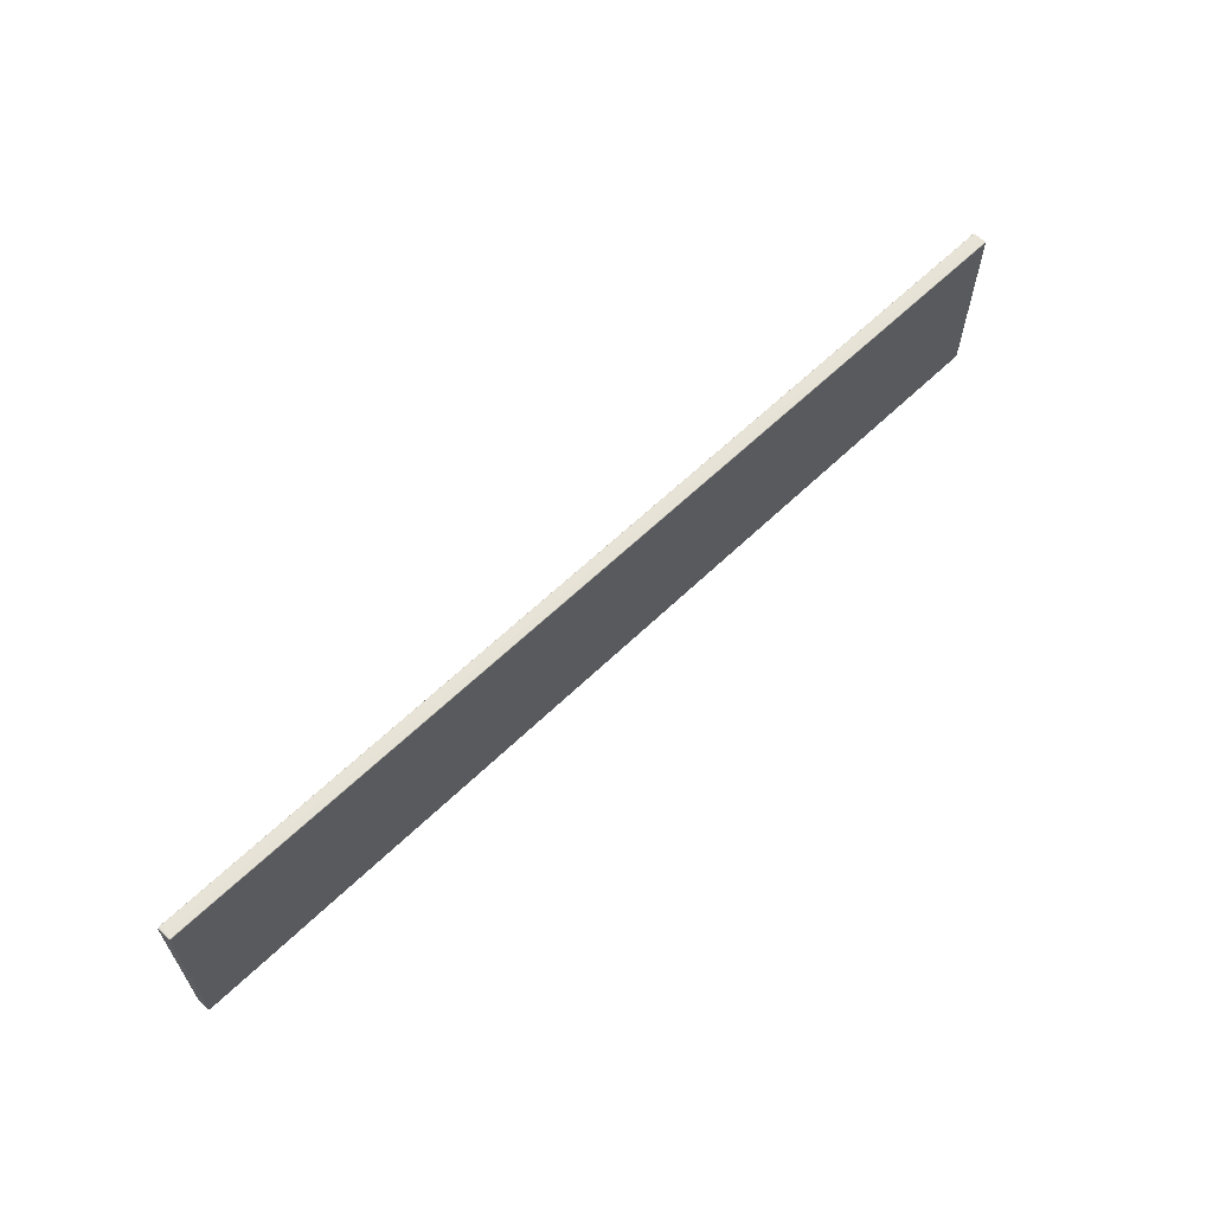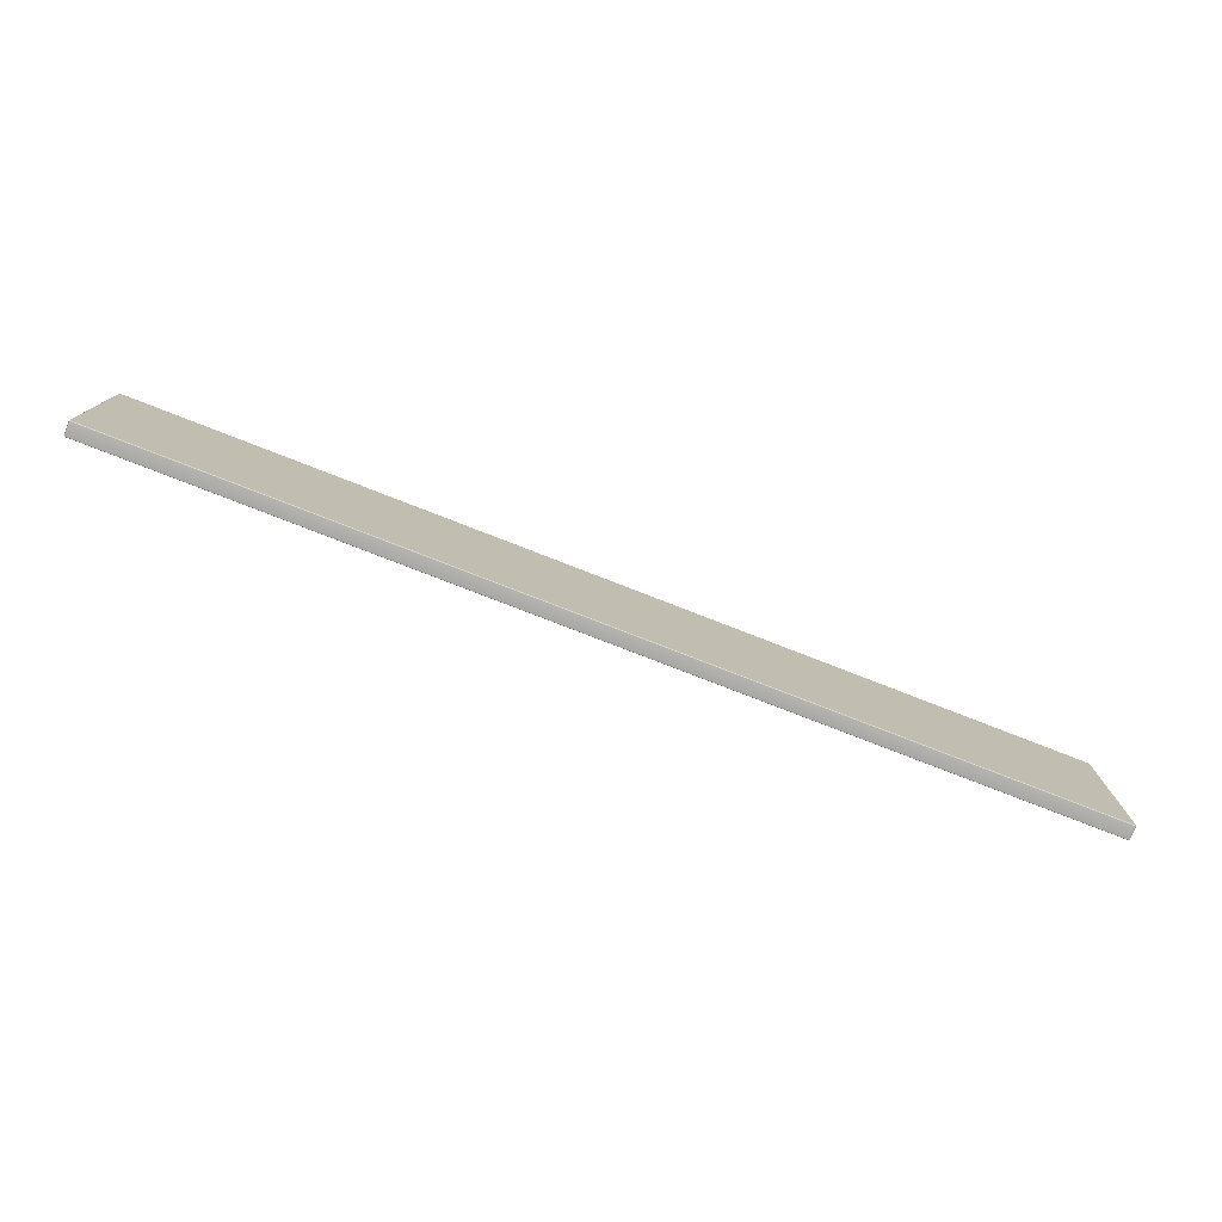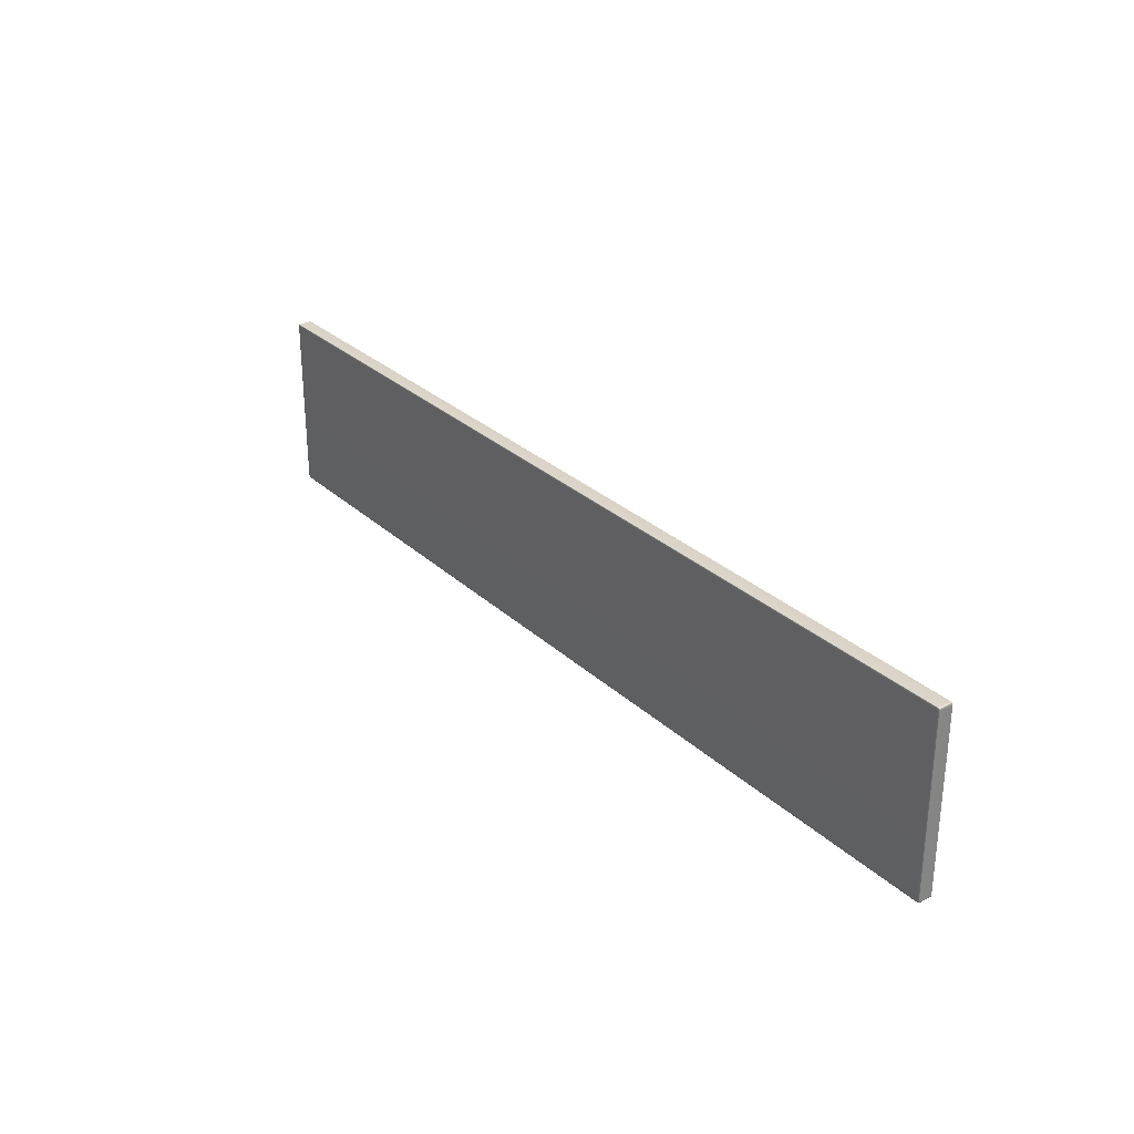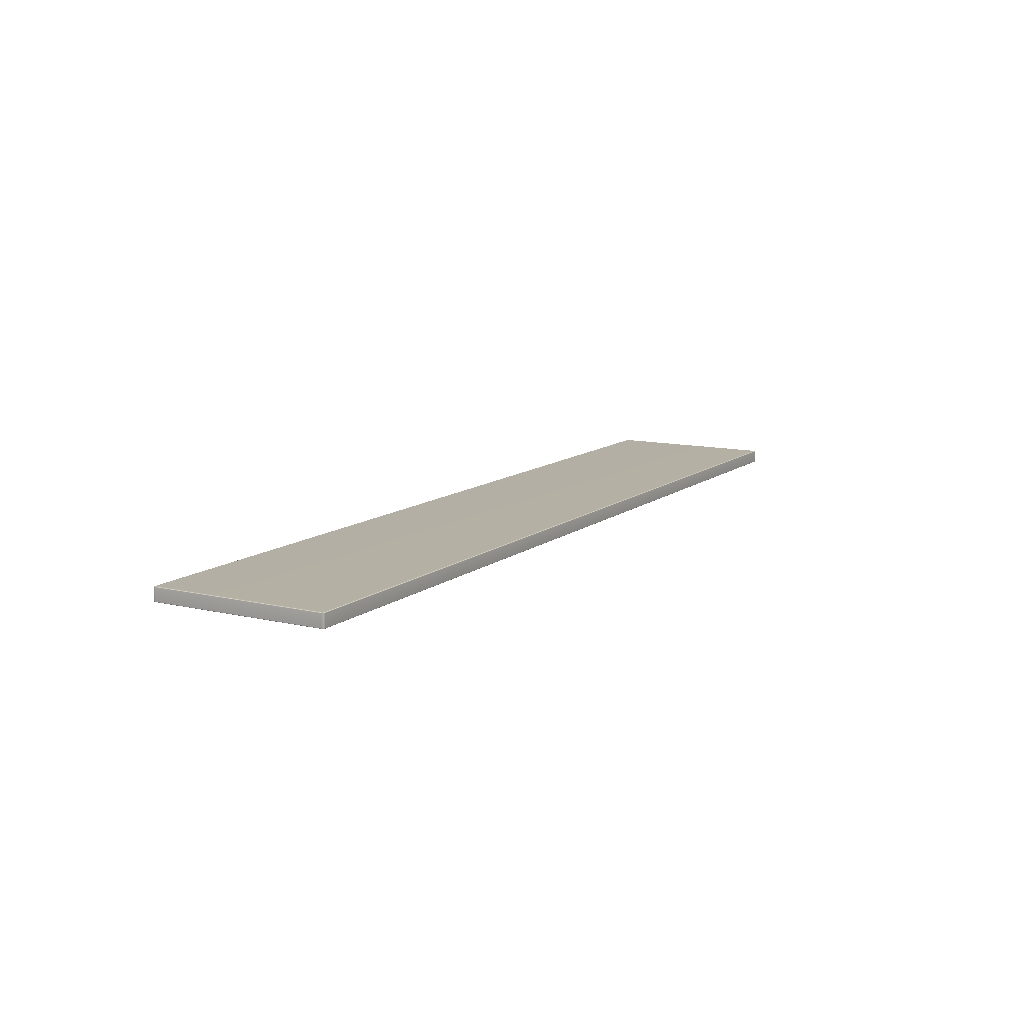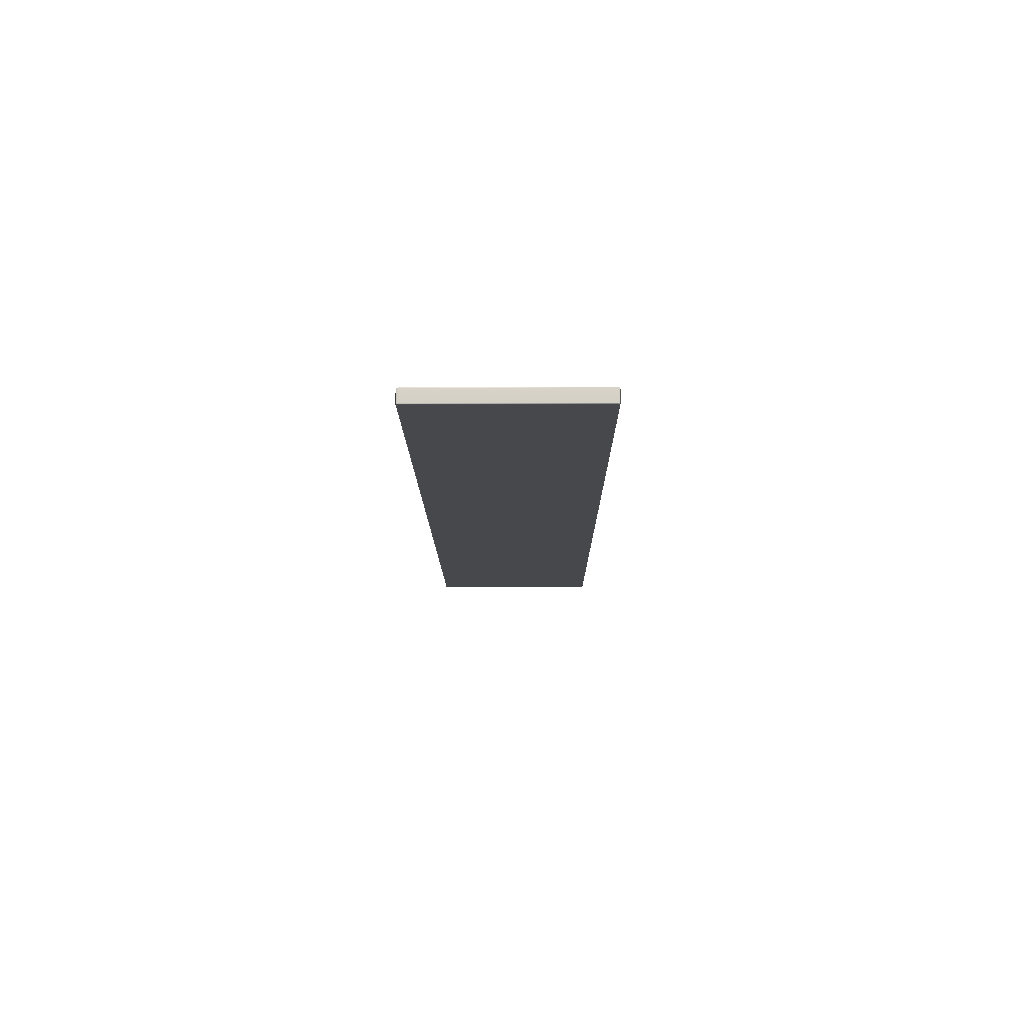
<metadata>
{"format":"obj","ext":"obj","renderer":"f3d","projection":"perspective","resolution":1024,"background":"white","views":[{"elev":62.6,"azim":-44.2,"up":"+Y"},{"elev":-77.4,"azim":-21.3,"up":"+Y"},{"elev":29.0,"azim":-126.8,"up":"+Y"},{"elev":11.4,"azim":-60.2,"up":"+Z"},{"elev":-11.6,"azim":-89.6,"up":"+Z"}]}
</metadata>
<code>
g default
v 53.97 58.57 61.23
v 53.86 58.62 61.23
v 53.86 58.57 61.27
v 53.86 58.44 61.28
v 53.97 58.44 61.27
v 54.01 58.44 61.23
v -17.22 58.57 61.23
v -17.27 58.44 61.23
v -17.22 58.44 61.27
v -17.11 58.44 61.28
v -17.11 58.57 61.27
v -17.11 58.62 61.23
v 53.97 44.82 61.23
v 54.01 44.95 61.23
v 53.97 44.95 61.27
v 53.86 44.95 61.28
v 53.86 44.82 61.27
v 53.86 44.77 61.23
v -17.22 44.82 61.23
v -17.11 44.77 61.23
v -17.11 44.82 61.27
v -17.11 44.95 61.28
v -17.22 44.95 61.27
v -17.27 44.95 61.23
v 53.97 44.95 60.21
v 54.01 44.95 60.24
v 53.97 44.82 60.24
v 53.86 44.77 60.24
v 53.86 44.82 60.21
v 53.86 44.95 60.19
v -17.22 44.95 60.21
v -17.11 44.95 60.19
v -17.11 44.82 60.21
v -17.11 44.77 60.24
v -17.22 44.82 60.24
v -17.27 44.95 60.24
v 53.97 58.57 60.24
v 54.01 58.44 60.24
v 53.97 58.44 60.21
v 53.86 58.44 60.19
v 53.86 58.57 60.21
v 53.86 58.62 60.24
v -17.22 58.57 60.24
v -17.11 58.62 60.24
v -17.11 58.57 60.21
v -17.11 58.44 60.19
v -17.22 58.44 60.21
v -17.27 58.44 60.24
v 53.95 58.55 61.26
v -17.2 58.55 61.26
v 53.95 44.85 61.26
v -17.2 44.85 61.26
v 53.95 44.85 60.21
v -17.2 44.85 60.21
v 53.95 58.55 60.21
v -17.2 58.55 60.21
g pCube248
f 2 1 37 42
f 1 6 38 37
f 4 3 11 10
f 3 2 12 11
f 6 5 15 14
f 5 4 16 15
f 8 7 43 48
f 7 12 44 43
f 10 9 23 22
f 9 8 24 23
f 14 13 27 26
f 13 18 28 27
f 18 17 21 20
f 17 16 22 21
f 20 19 35 34
f 19 24 36 35
f 26 25 39 38
f 25 30 40 39
f 30 29 33 32
f 29 28 34 33
f 32 31 47 46
f 31 36 48 47
f 42 41 45 44
f 41 40 46 45
f 4 10 22 16
f 18 20 34 28
f 30 32 46 40
f 42 44 12 2
f 8 48 36 24
f 38 6 14 26
f 5 6 1 49
f 1 2 3 49
f 3 4 5 49
f 11 12 7 50
f 7 8 9 50
f 9 10 11 50
f 17 18 13 51
f 13 14 15 51
f 15 16 17 51
f 23 24 19 52
f 19 20 21 52
f 21 22 23 52
f 29 30 25 53
f 25 26 27 53
f 27 28 29 53
f 35 36 31 54
f 31 32 33 54
f 33 34 35 54
f 41 42 37 55
f 37 38 39 55
f 39 40 41 55
f 47 48 43 56
f 43 44 45 56
f 45 46 47 56

</code>
